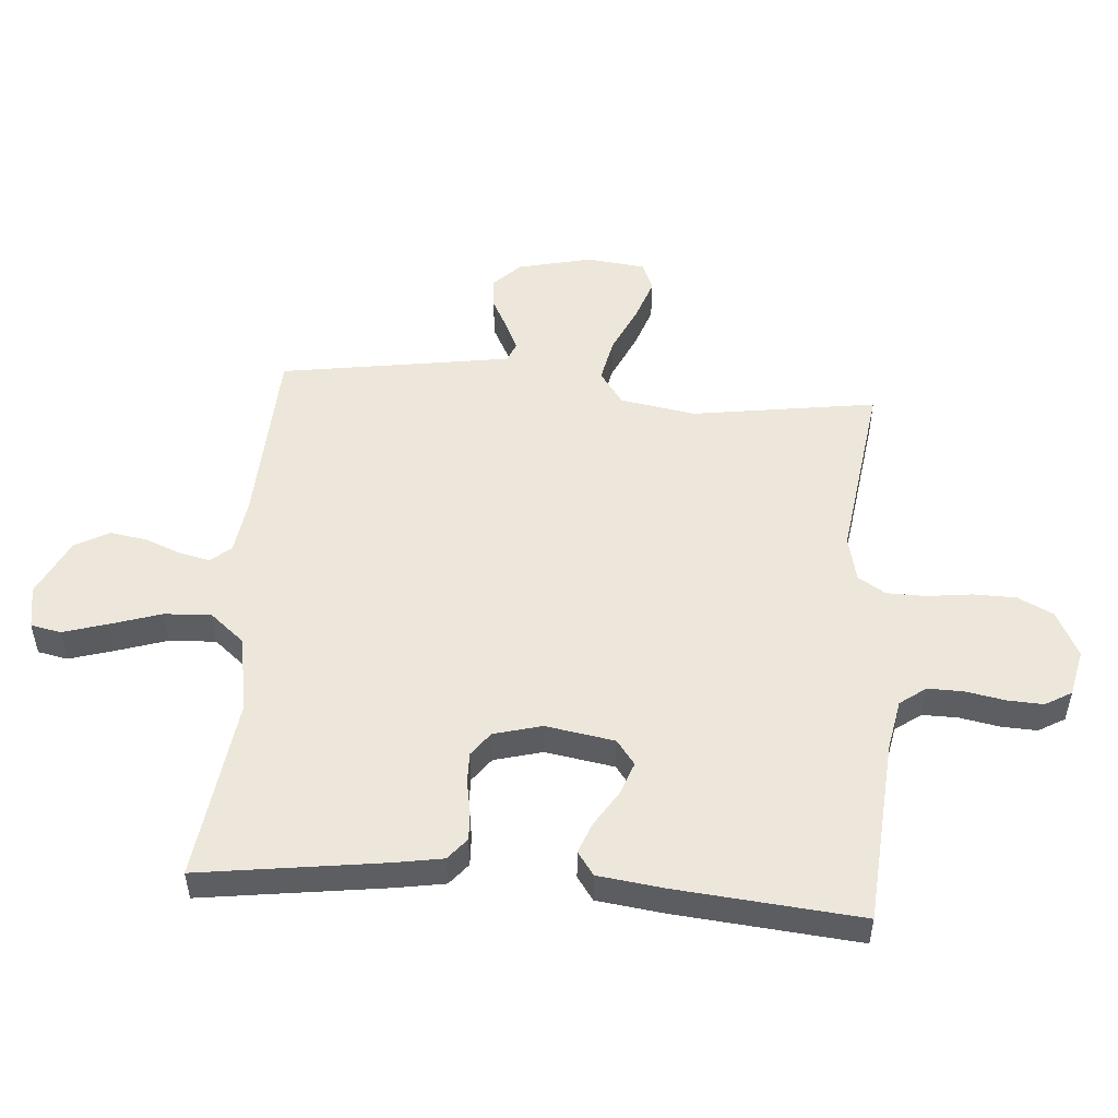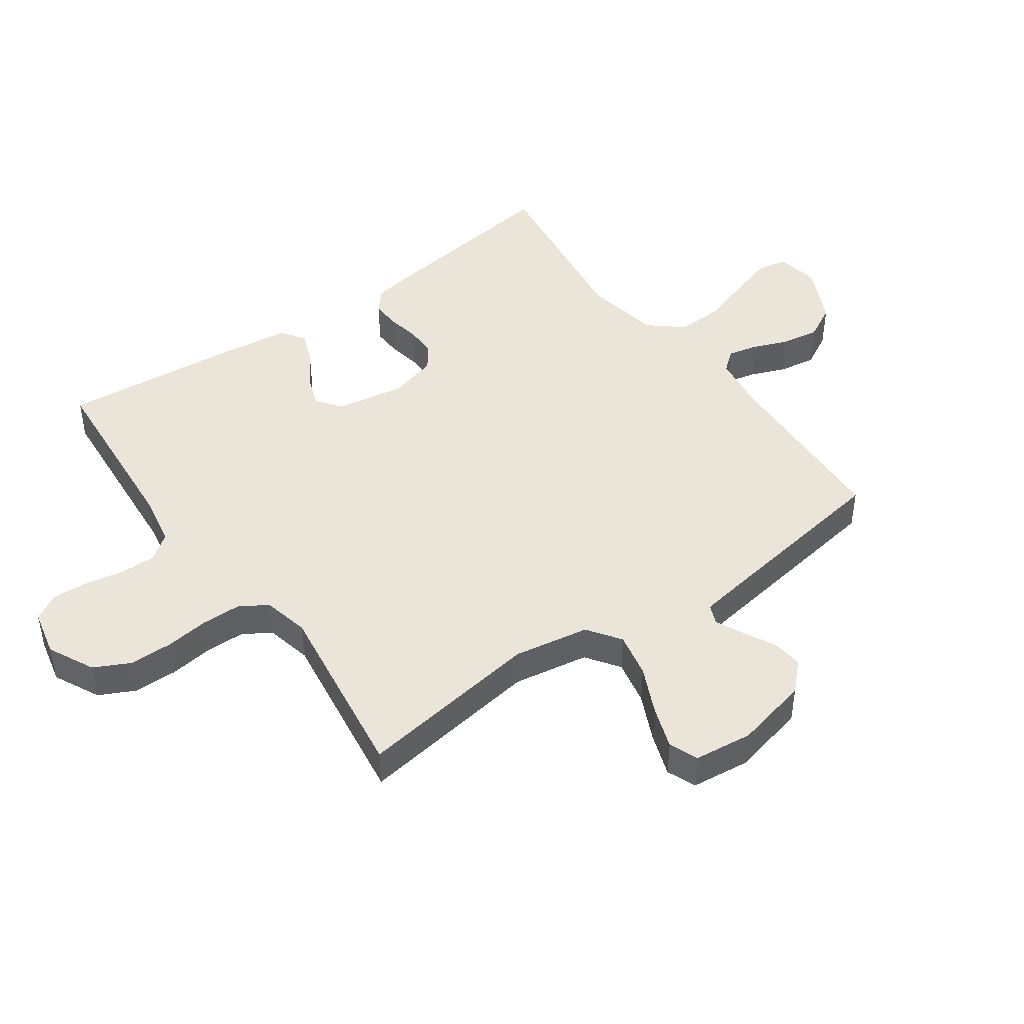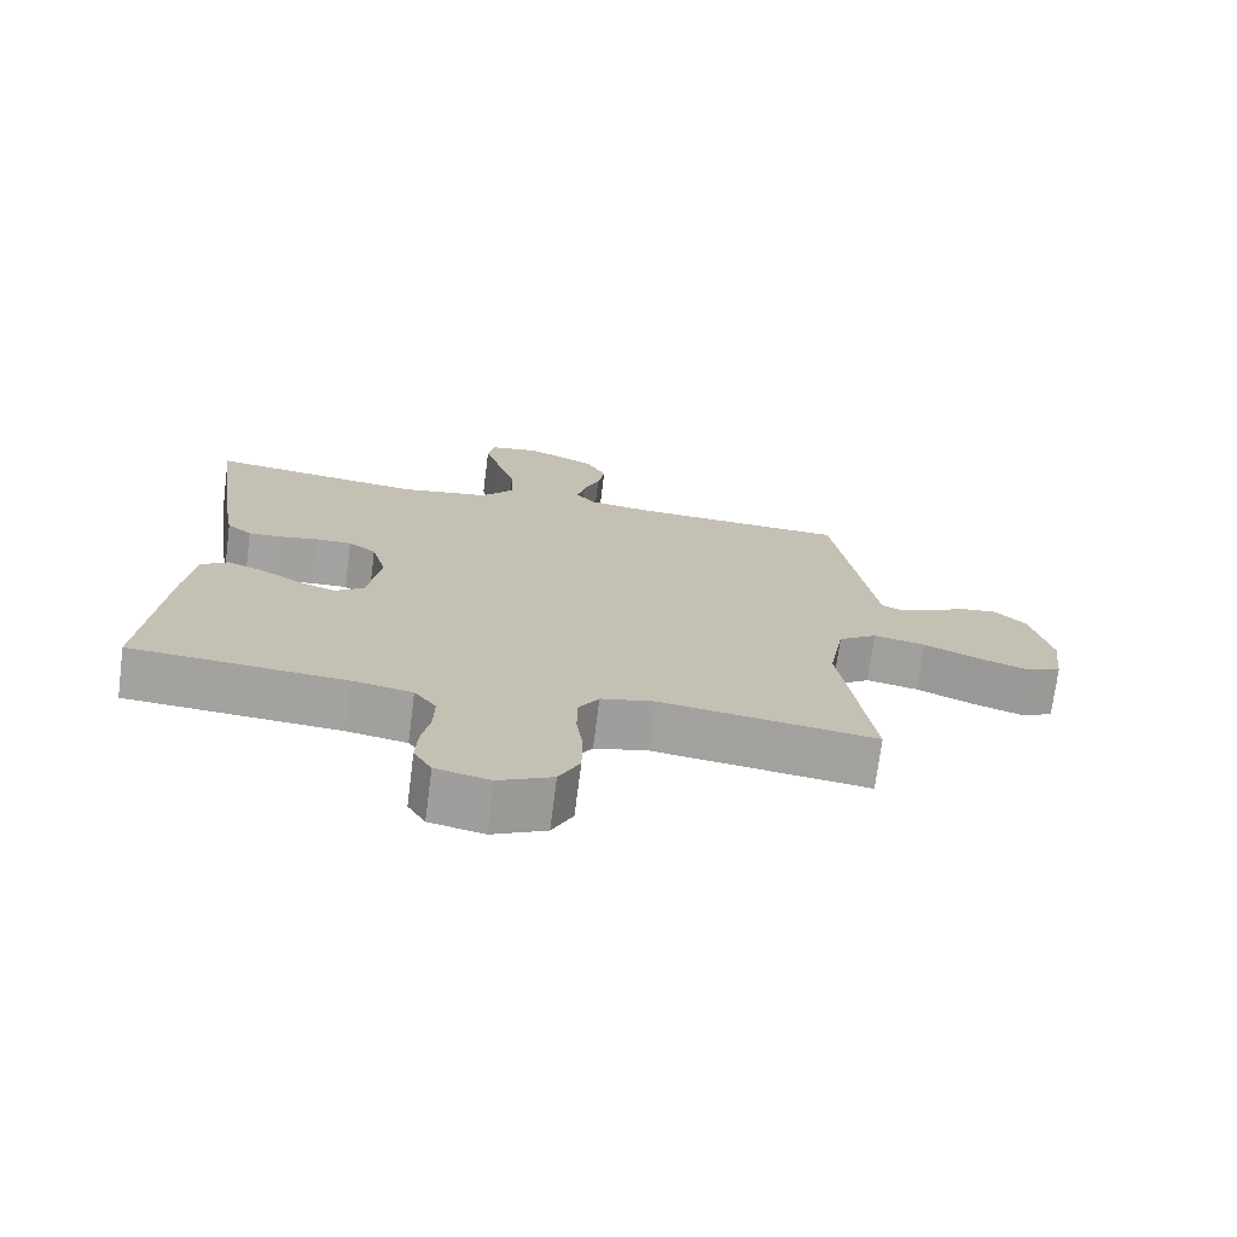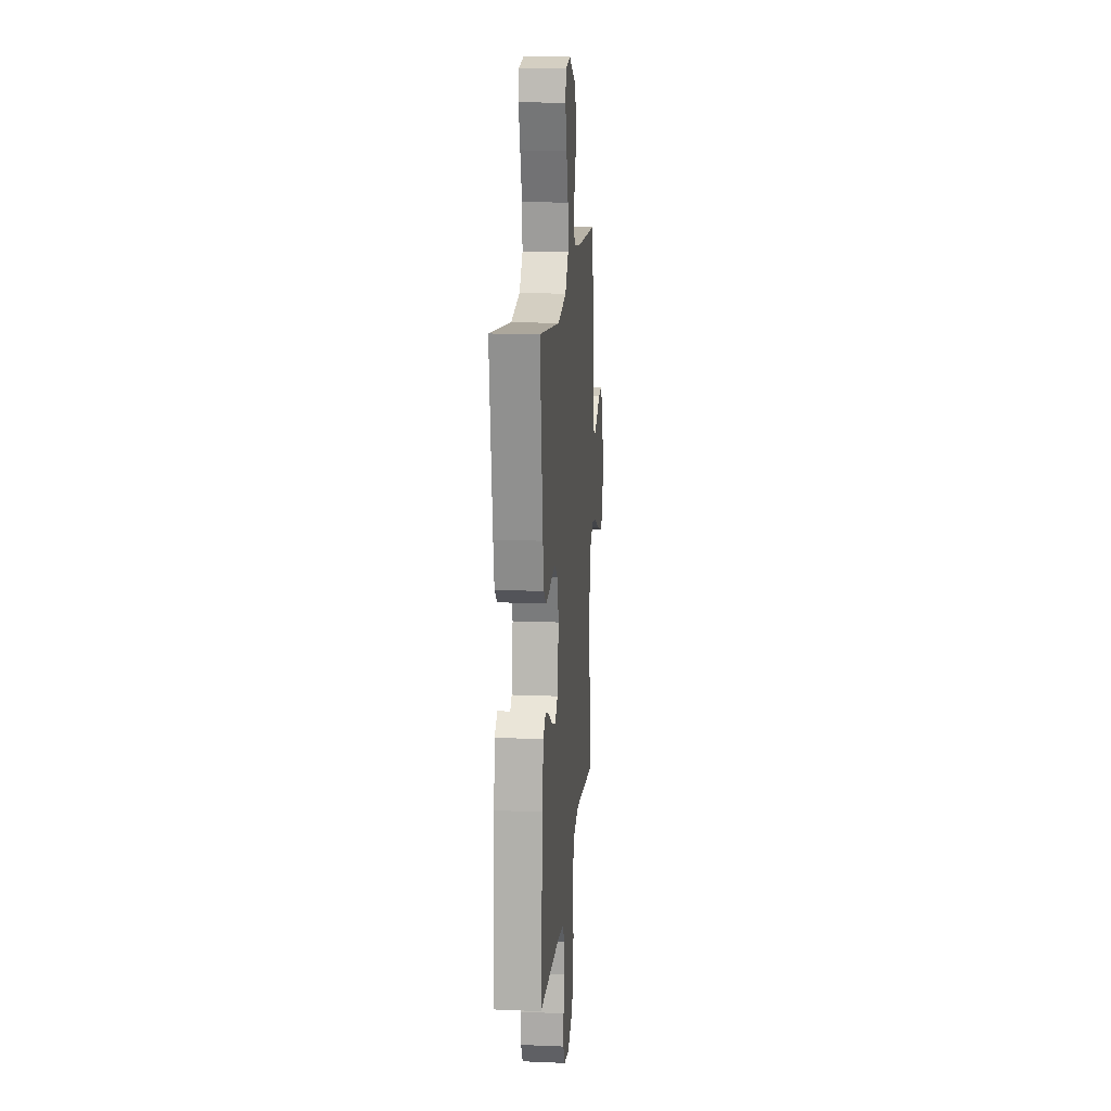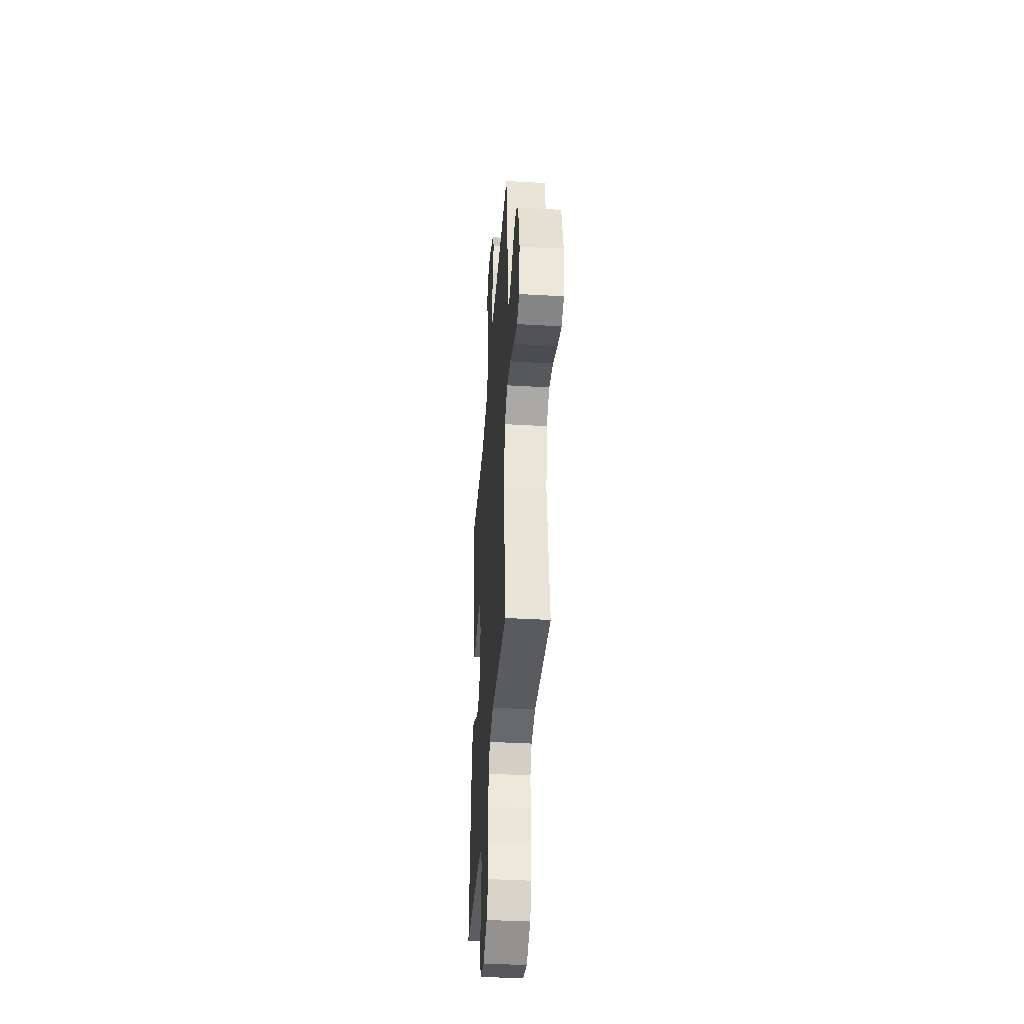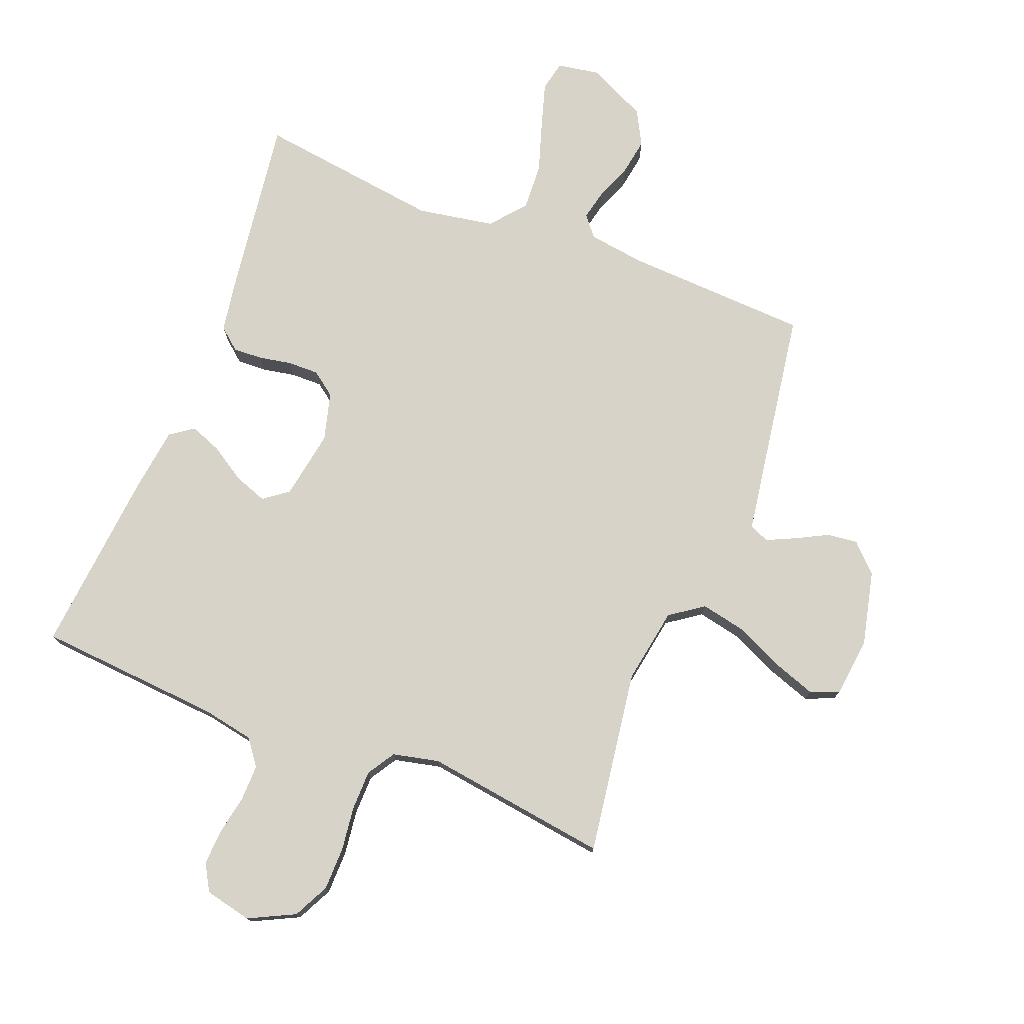
<metadata>
{"format":"obj","ext":"obj","renderer":"f3d","projection":"perspective","resolution":1024,"background":"white","views":[{"elev":51.2,"azim":94.4,"up":"+Y"},{"elev":45.3,"azim":-125.5,"up":"+Y"},{"elev":-72.7,"azim":172.7,"up":"+Z"},{"elev":15.9,"azim":94.9,"up":"+Z"},{"elev":-40.0,"azim":-94.1,"up":"+Z"},{"elev":75.9,"azim":-158.6,"up":"+Y"}]}
</metadata>
<code>
v 0.5 0.07 -0.5
v 0.2 0.07 -0.523
v 0.116 0.07 -0.539
v 0.085 0.07 -0.581
v 0.086 0.07 -0.639
v 0.098 0.07 -0.703
v 0.101 0.07 -0.761
v 0.076 0.07 -0.804
v 0 0.07 -0.821
v -0.075 0.07 -0.784
v -0.104 0.07 -0.726
v -0.105 0.07 -0.656
v -0.096 0.07 -0.584
v -0.097 0.07 -0.52
v -0.125 0.07 -0.475
v -0.2 0.07 -0.458
v -0.5 0.07 -0.5
v -0.456 0.07 -0.2
v -0.477 0.07 -0.077
v -0.531 0.07 -0.039
v -0.604 0.07 -0.054
v -0.682 0.07 -0.09
v -0.751 0.07 -0.114
v -0.798 0.07 -0.095
v -0.809 0.07 0
v -0.781 0.07 0.121
v -0.737 0.07 0.165
v -0.687 0.07 0.159
v -0.635 0.07 0.132
v -0.59 0.07 0.111
v -0.558 0.07 0.124
v -0.546 0.07 0.2
v -0.5 0.07 0.5
v -0.2 0.07 0.514
v -0.108 0.07 0.527
v -0.081 0.07 0.56
v -0.092 0.07 0.609
v -0.115 0.07 0.667
v -0.125 0.07 0.727
v -0.095 0.07 0.783
v 0 0.07 0.829
v 0.07 0.07 0.817
v 0.08 0.07 0.768
v 0.058 0.07 0.695
v 0.032 0.07 0.614
v 0.028 0.07 0.538
v 0.075 0.07 0.482
v 0.2 0.07 0.46
v 0.5 0.07 0.5
v 0.459 0.07 0.2
v 0.446 0.07 0.123
v 0.411 0.07 0.094
v 0.364 0.07 0.096
v 0.311 0.07 0.106
v 0.26 0.07 0.107
v 0.221 0.07 0.078
v 0.2 0.07 0
v 0.219 0.07 -0.112
v 0.259 0.07 -0.142
v 0.312 0.07 -0.123
v 0.369 0.07 -0.087
v 0.42 0.07 -0.067
v 0.458 0.07 -0.094
v 0.472 0.07 -0.2
v 0.5 0 -0.5
v 0.2 0 -0.523
v 0.116 0 -0.539
v 0.085 0 -0.581
v 0.086 0 -0.639
v 0.098 0 -0.703
v 0.101 0 -0.761
v 0.076 0 -0.804
v 0 0 -0.821
v -0.075 0 -0.784
v -0.104 0 -0.726
v -0.105 0 -0.656
v -0.096 0 -0.584
v -0.097 0 -0.52
v -0.125 0 -0.475
v -0.2 0 -0.458
v -0.5 0 -0.5
v -0.456 0 -0.2
v -0.477 0 -0.077
v -0.531 0 -0.039
v -0.604 0 -0.054
v -0.682 0 -0.09
v -0.751 0 -0.114
v -0.798 0 -0.095
v -0.809 0 0
v -0.781 0 0.121
v -0.737 0 0.165
v -0.687 0 0.159
v -0.635 0 0.132
v -0.59 0 0.111
v -0.558 0 0.124
v -0.546 0 0.2
v -0.5 0 0.5
v -0.2 0 0.514
v -0.108 0 0.527
v -0.081 0 0.56
v -0.092 0 0.609
v -0.115 0 0.667
v -0.125 0 0.727
v -0.095 0 0.783
v 0 0 0.829
v 0.07 0 0.817
v 0.08 0 0.768
v 0.058 0 0.695
v 0.032 0 0.614
v 0.028 0 0.538
v 0.075 0 0.482
v 0.2 0 0.46
v 0.5 0 0.5
v 0.459 0 0.2
v 0.446 0 0.123
v 0.411 0 0.094
v 0.364 0 0.096
v 0.311 0 0.106
v 0.26 0 0.107
v 0.221 0 0.078
v 0.2 0 0
v 0.219 0 -0.112
v 0.259 0 -0.142
v 0.312 0 -0.123
v 0.369 0 -0.087
v 0.42 0 -0.067
v 0.458 0 -0.094
v 0.472 0 -0.2
f 63 64 1 2
f 60 61 62 63
f 59 60 63 2
f 58 59 2 3
f 57 58 3 4
f 51 52 53 54
f 51 54 55
f 48 49 50 51
f 47 48 51 55
f 46 47 55 56
f 42 43 44 45
f 40 41 42 45
f 40 45 46
f 37 38 39 40
f 36 37 40 46
f 35 36 46 56
f 32 33 34
f 31 32 34 35
f 26 27 28 29
f 26 29 30
f 25 26 30
f 24 25 30 31
f 21 22 23 24
f 16 17 18
f 15 16 18 19
f 10 11 12 13
f 10 13 14
f 9 10 14
f 8 9 14
f 5 6 7 8
f 4 5 8 14
f 57 4 14 15
f 21 24 31 35
f 20 21 35
f 19 20 35 56
f 15 19 56 57
f 66 65 128 127
f 127 126 125 124
f 66 127 124 123
f 67 66 123 122
f 68 67 122 121
f 118 117 116 115
f 119 118 115
f 115 114 113 112
f 119 115 112 111
f 120 119 111 110
f 109 108 107 106
f 109 106 105 104
f 110 109 104
f 104 103 102 101
f 110 104 101 100
f 120 110 100 99
f 98 97 96
f 99 98 96 95
f 93 92 91 90
f 94 93 90
f 94 90 89
f 95 94 89 88
f 88 87 86 85
f 82 81 80
f 83 82 80 79
f 77 76 75 74
f 78 77 74
f 78 74 73
f 78 73 72
f 72 71 70 69
f 78 72 69 68
f 79 78 68 121
f 99 95 88 85
f 99 85 84
f 120 99 84 83
f 121 120 83 79
f 1 65 66 2
f 2 66 67 3
f 3 67 68 4
f 4 68 69 5
f 5 69 70 6
f 6 70 71 7
f 7 71 72 8
f 8 72 73 9
f 9 73 74 10
f 10 74 75 11
f 11 75 76 12
f 12 76 77 13
f 13 77 78 14
f 14 78 79 15
f 15 79 80 16
f 16 80 81 17
f 17 81 82 18
f 18 82 83 19
f 19 83 84 20
f 20 84 85 21
f 21 85 86 22
f 22 86 87 23
f 23 87 88 24
f 24 88 89 25
f 25 89 90 26
f 26 90 91 27
f 27 91 92 28
f 28 92 93 29
f 29 93 94 30
f 30 94 95 31
f 31 95 96 32
f 32 96 97 33
f 33 97 98 34
f 34 98 99 35
f 35 99 100 36
f 36 100 101 37
f 37 101 102 38
f 38 102 103 39
f 39 103 104 40
f 40 104 105 41
f 41 105 106 42
f 42 106 107 43
f 43 107 108 44
f 44 108 109 45
f 45 109 110 46
f 46 110 111 47
f 47 111 112 48
f 48 112 113 49
f 49 113 114 50
f 50 114 115 51
f 51 115 116 52
f 52 116 117 53
f 53 117 118 54
f 54 118 119 55
f 55 119 120 56
f 56 120 121 57
f 57 121 122 58
f 58 122 123 59
f 59 123 124 60
f 60 124 125 61
f 61 125 126 62
f 62 126 127 63
f 63 127 128 64
f 64 128 65 1

</code>
